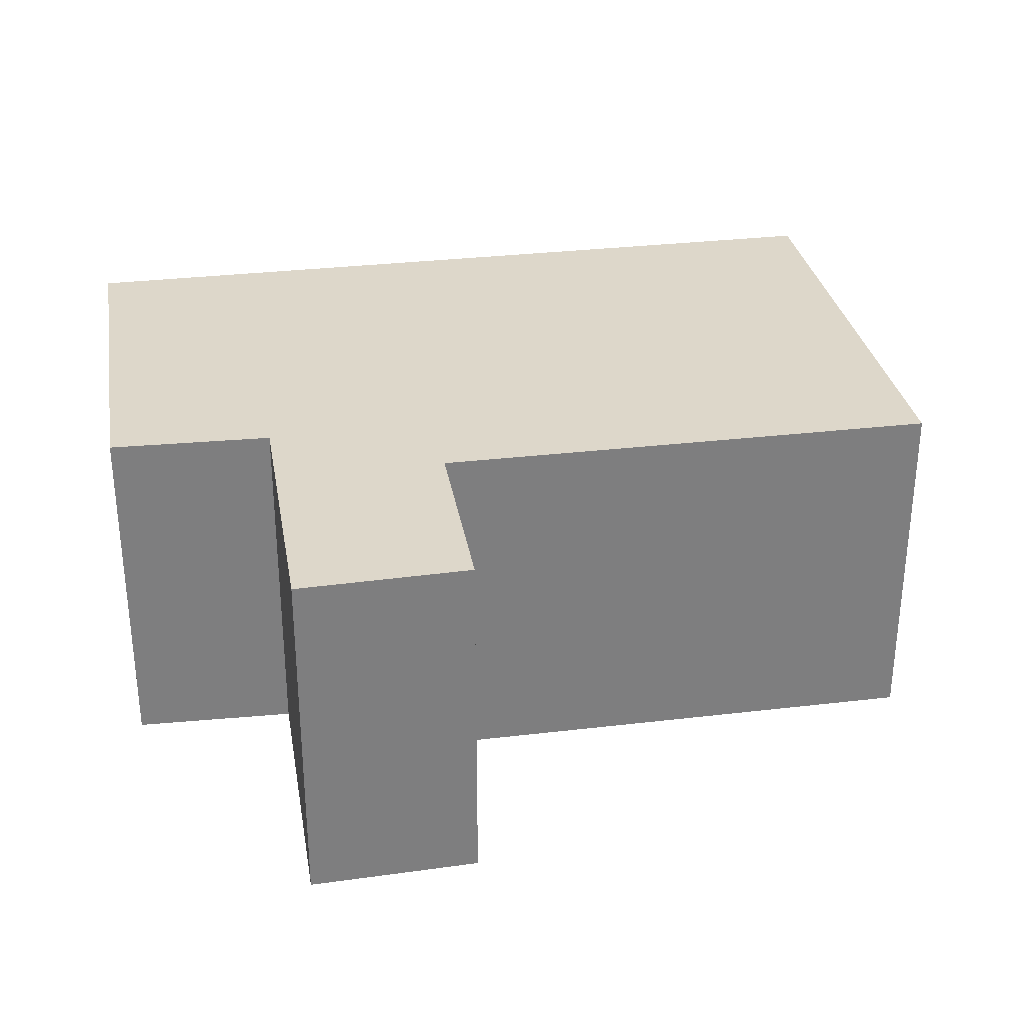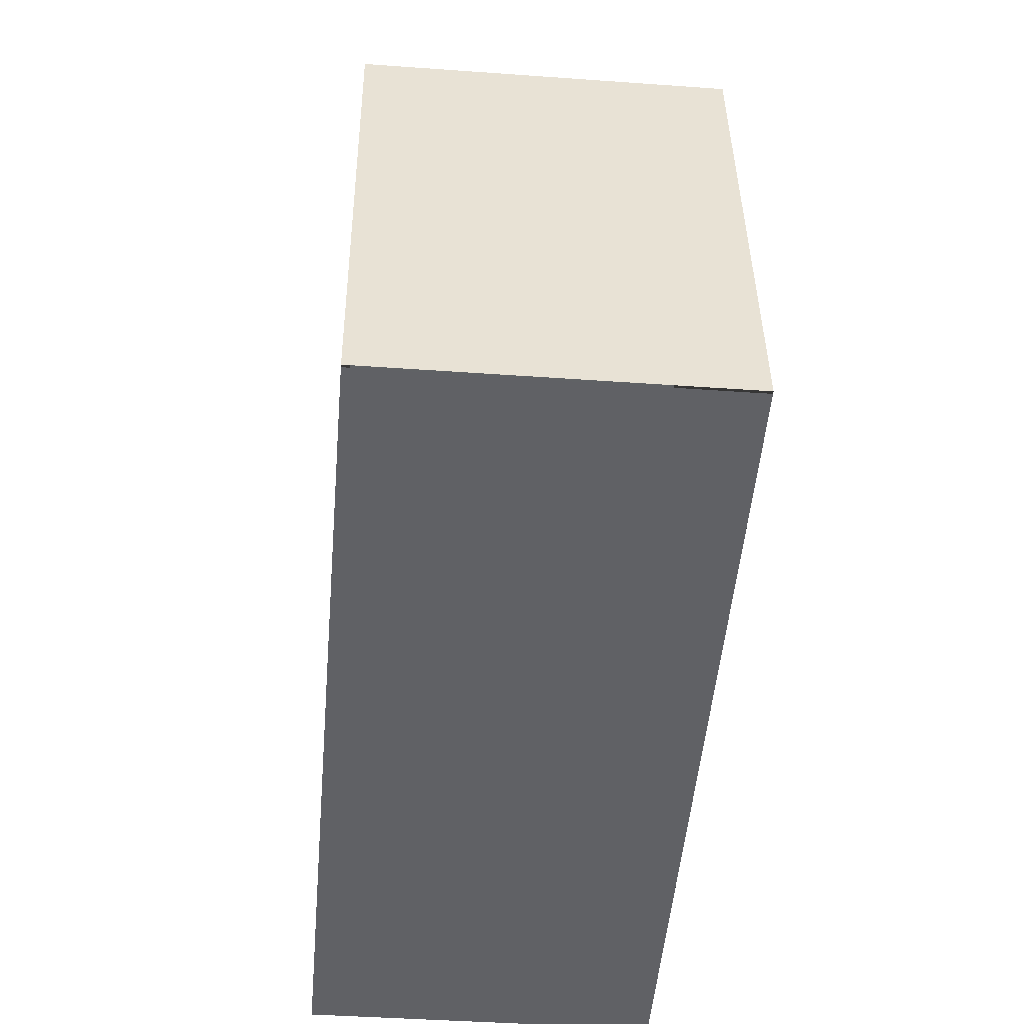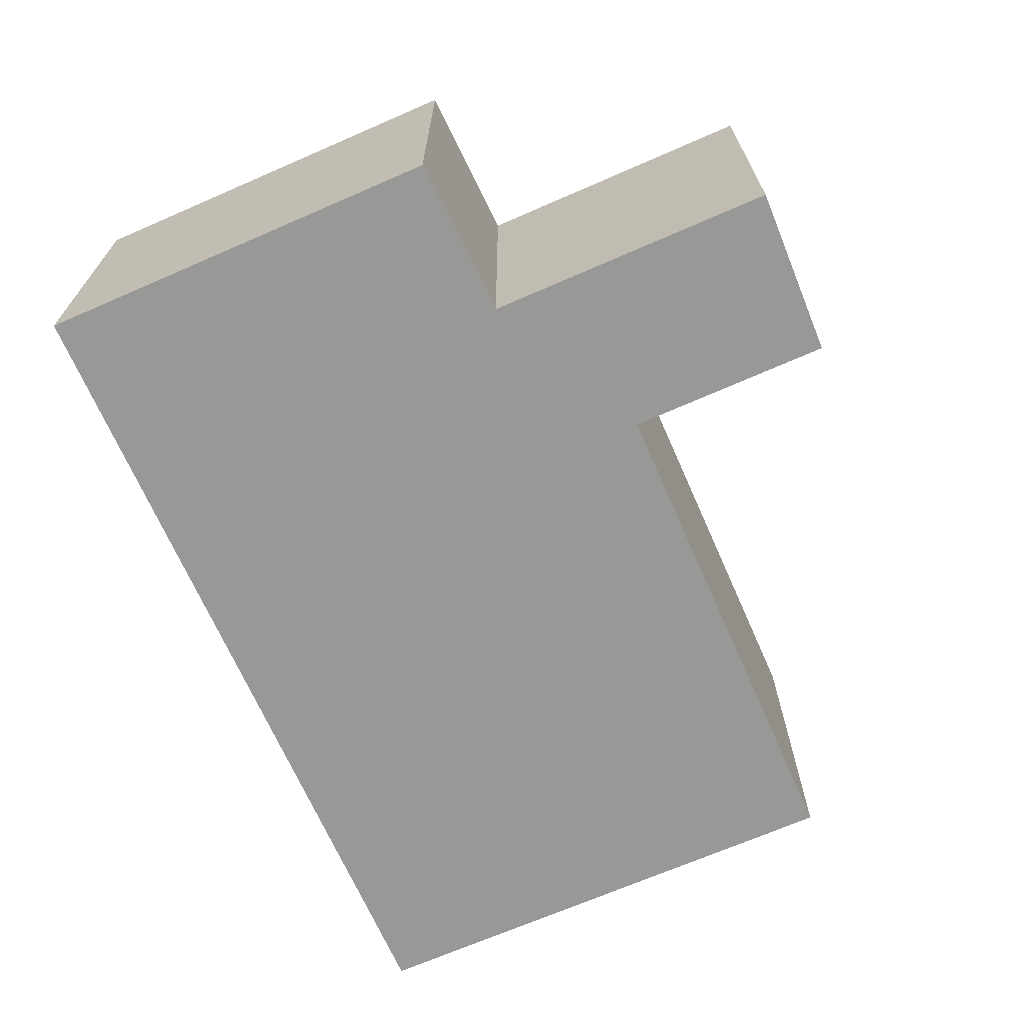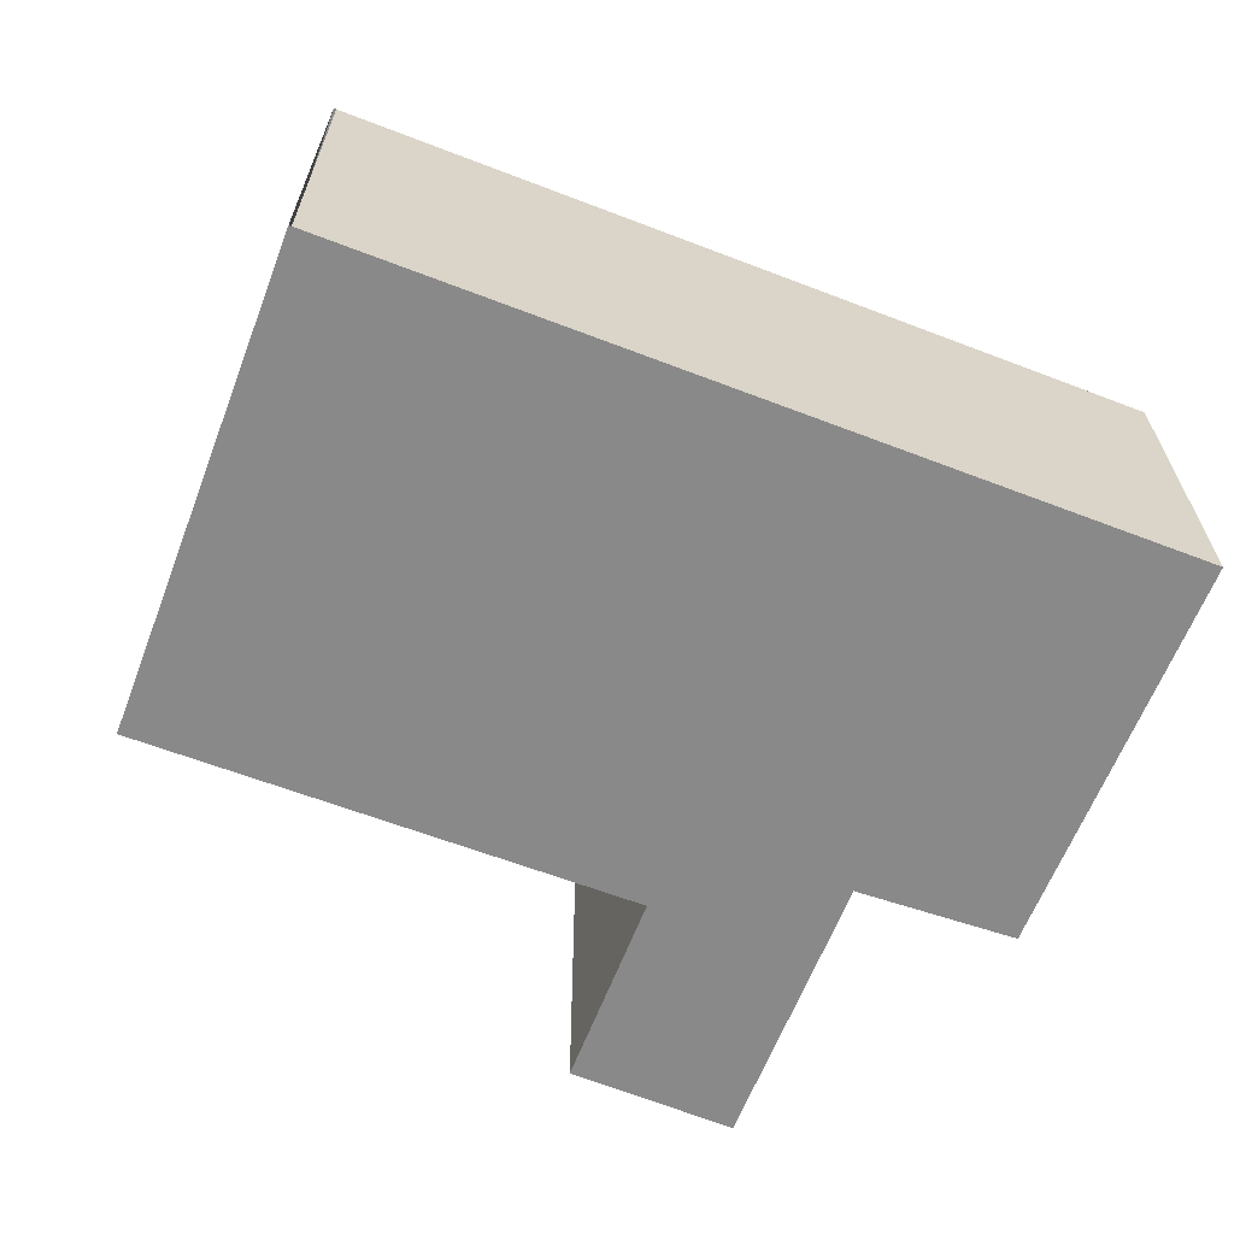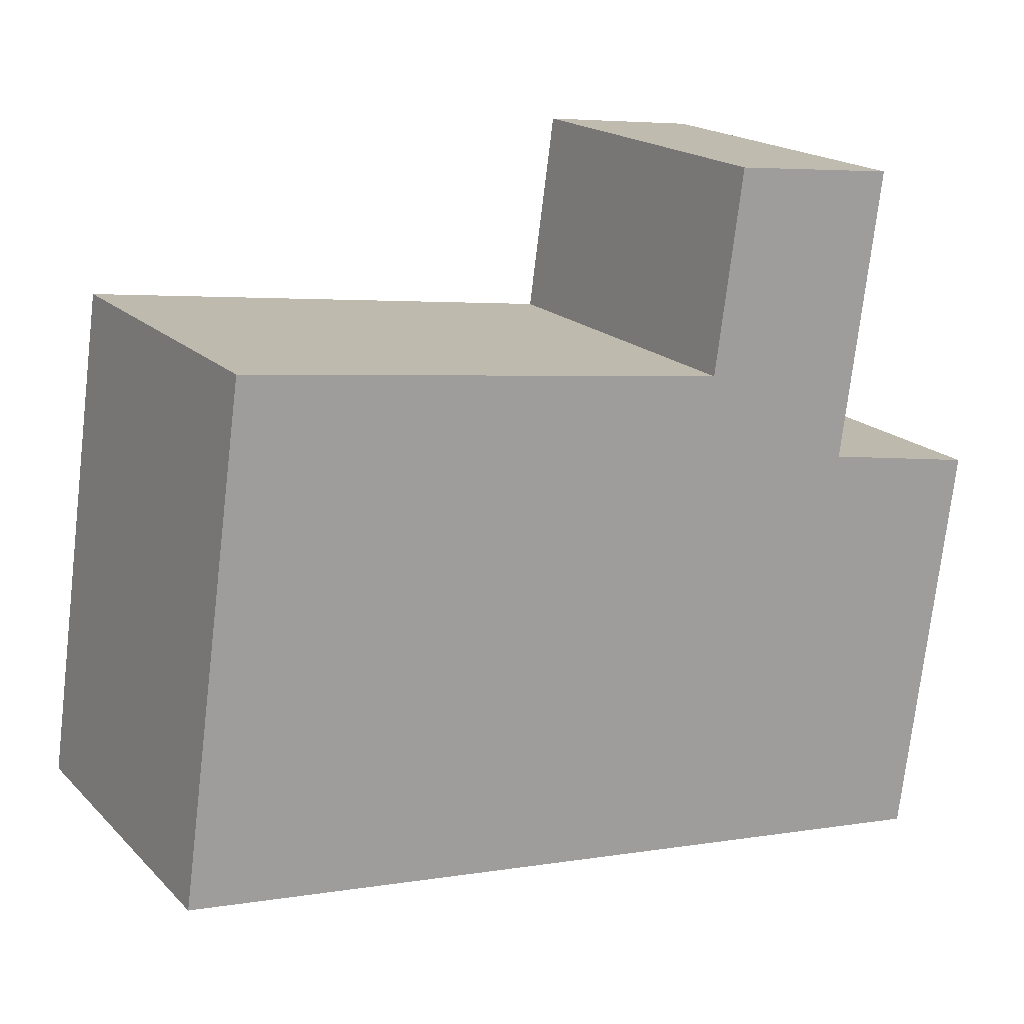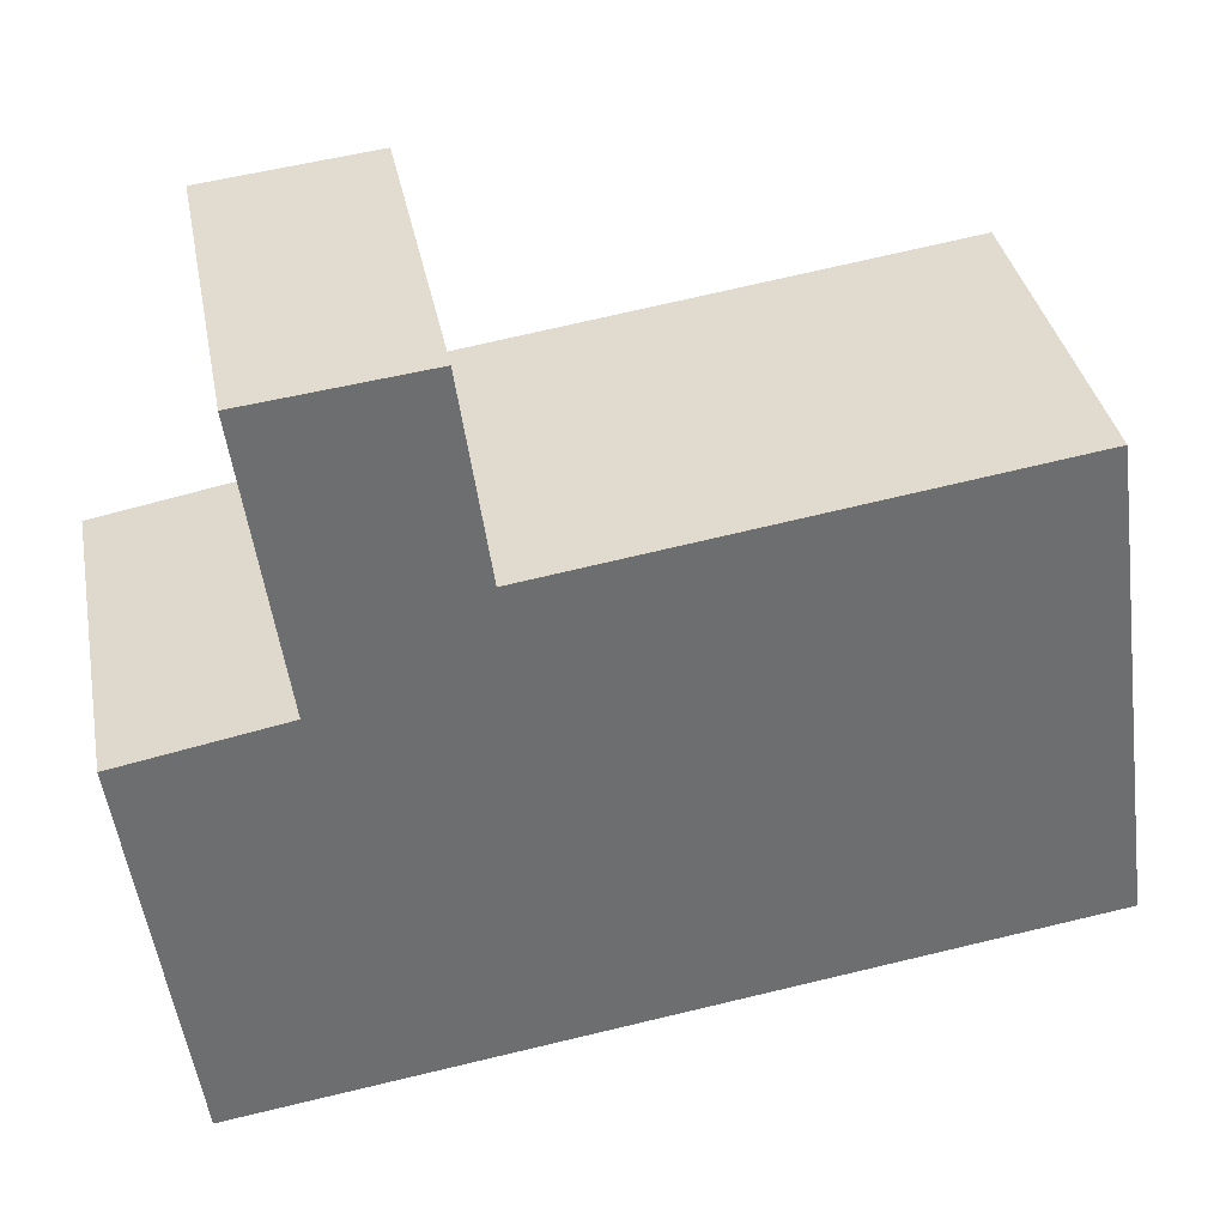
<metadata>
{"format":"obj","ext":"obj","renderer":"f3d","projection":"perspective","resolution":1024,"background":"white","views":[{"elev":30.9,"azim":-17.5,"up":"+Y"},{"elev":-42.6,"azim":85.1,"up":"+Z"},{"elev":-68.4,"azim":-74.1,"up":"+Y"},{"elev":-63.3,"azim":151.1,"up":"+Y"},{"elev":18.5,"azim":150.0,"up":"+Z"},{"elev":36.3,"azim":-10.9,"up":"+Z"}]}
</metadata>
<code>
v  0.845 2.468 2.215
v  2.224 2.468 0.939
v  1.12 2.468 0.2
v  2.027 2.468 2.345
v  0 2.468 1.511e-16
v  6.176 2.468 -2.051
v  0.382 2.468 -2.833
v  5.717 2.468 1.42
v  6.194 2.468 -2.049
v  2.027 -1.436e-16 2.345
v  2.224 -5.75e-17 0.939
v  5.717 -8.695e-17 1.42
v  6.194 1.255e-16 -2.049
v  0 0 0
v  1.12 -1.225e-17 0.2
v  0.845 -1.356e-16 2.215
v  6.176 1.256e-16 -2.051
v  0.382 1.735e-16 -2.833
g defaultobject
f 1 2 3
f 2 1 4
f 5 6 7
f 6 5 3
f 6 3 2
f 6 2 8
f 6 8 9
f 10 2 4
f 2 10 11
f 12 9 8
f 9 12 13
f 11 8 2
f 8 11 12
f 14 3 5
f 3 14 15
f 16 4 1
f 4 16 10
f 17 7 6
f 7 17 18
f 18 5 7
f 5 18 14
f 15 1 3
f 1 15 16
f 16 11 10
f 11 13 12
f 13 11 17
f 17 11 18
f 18 11 15
f 15 11 16
f 18 15 14

</code>
